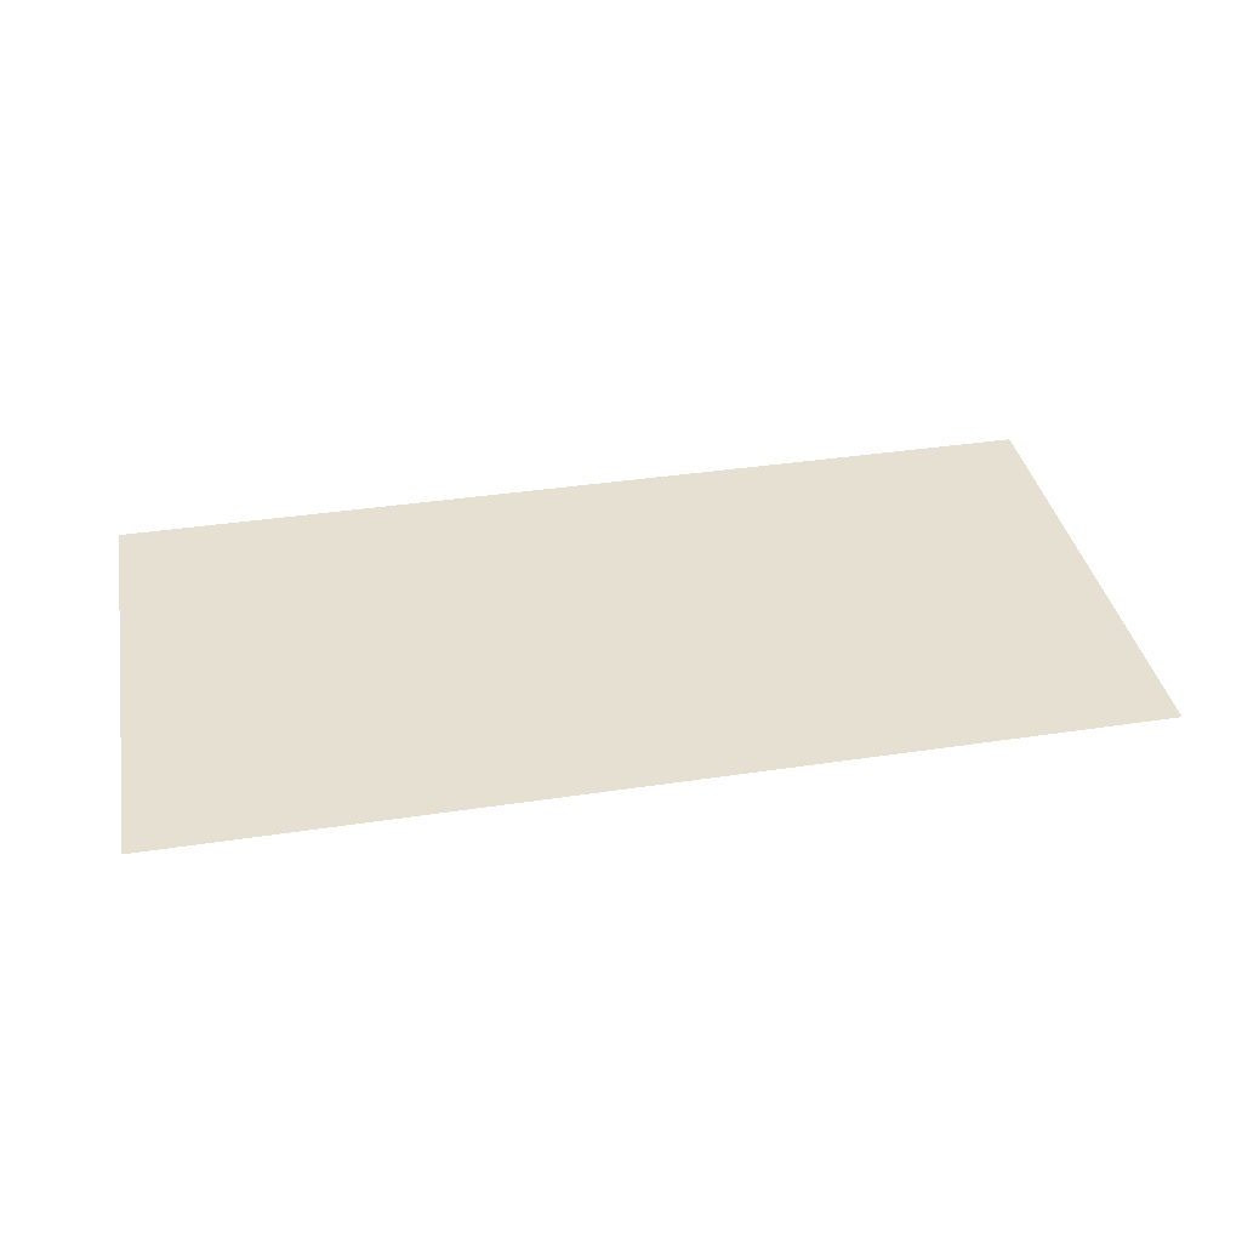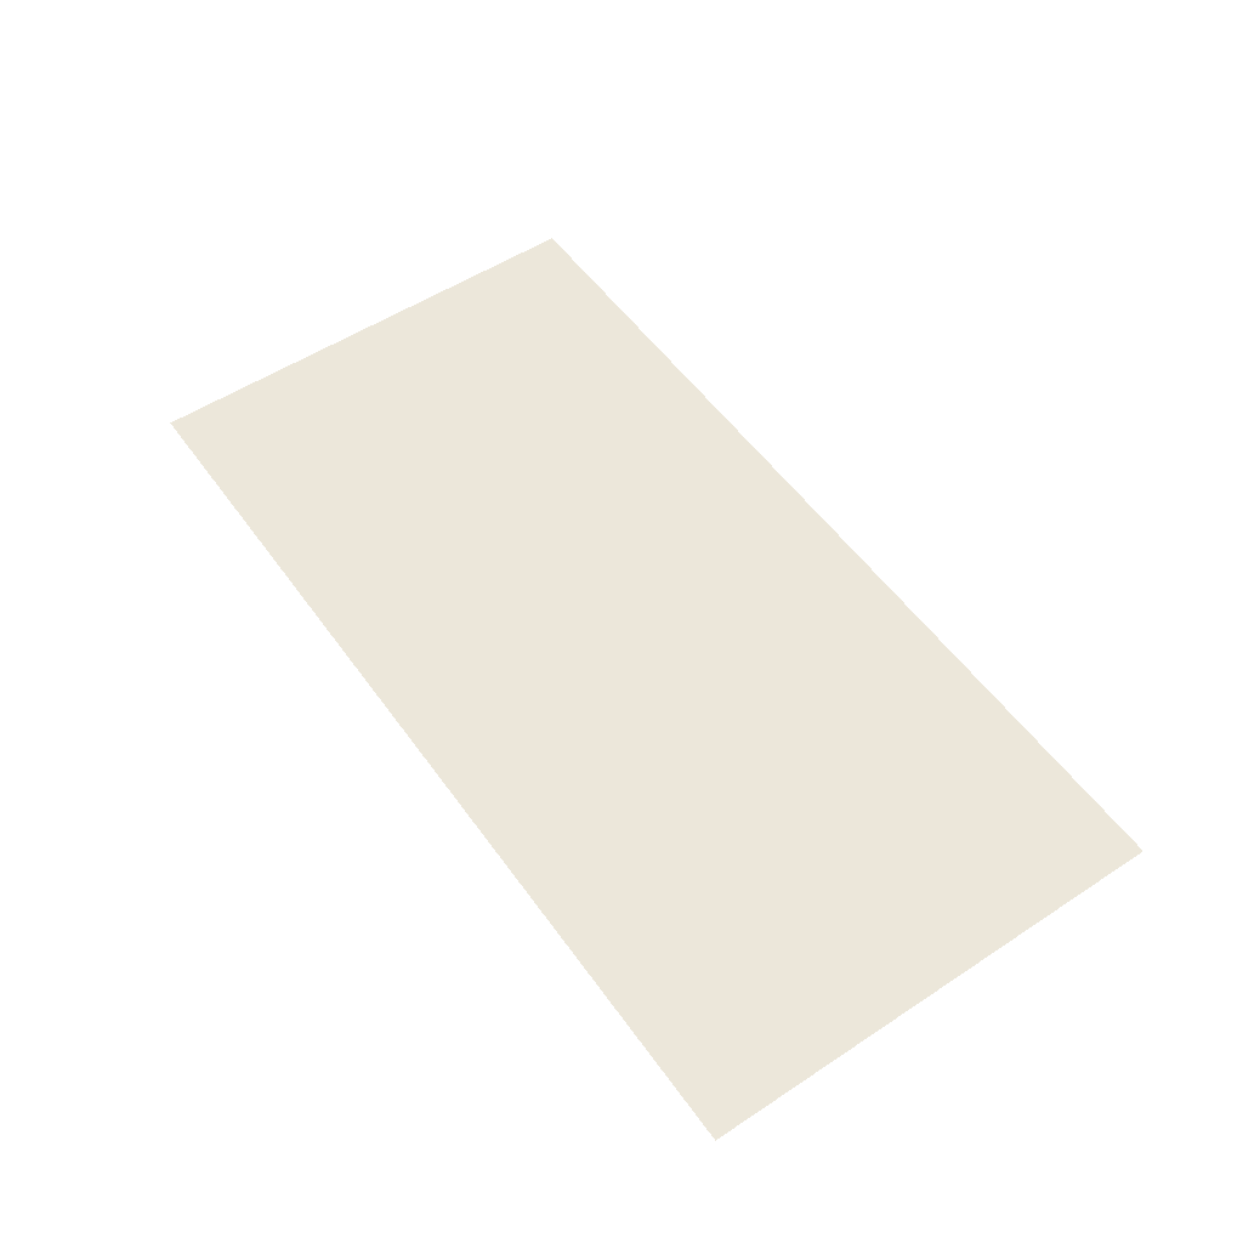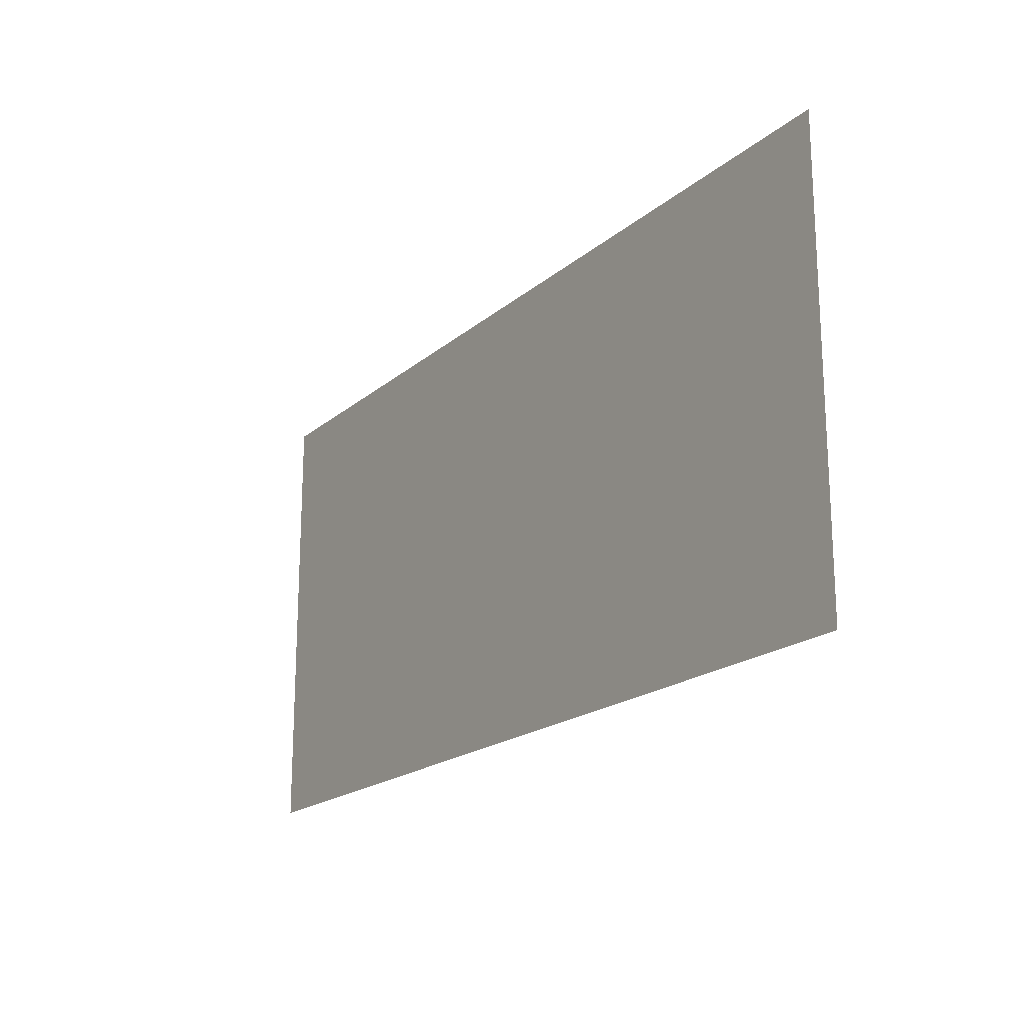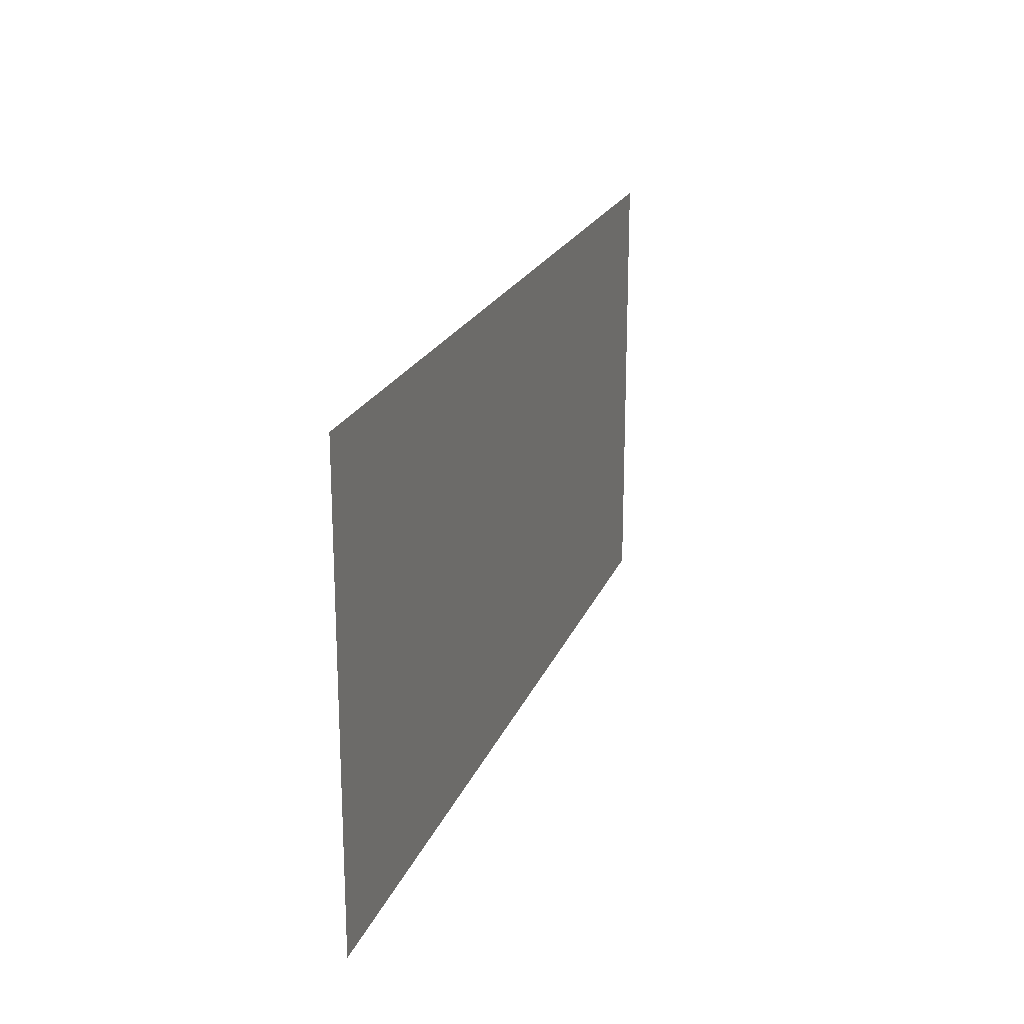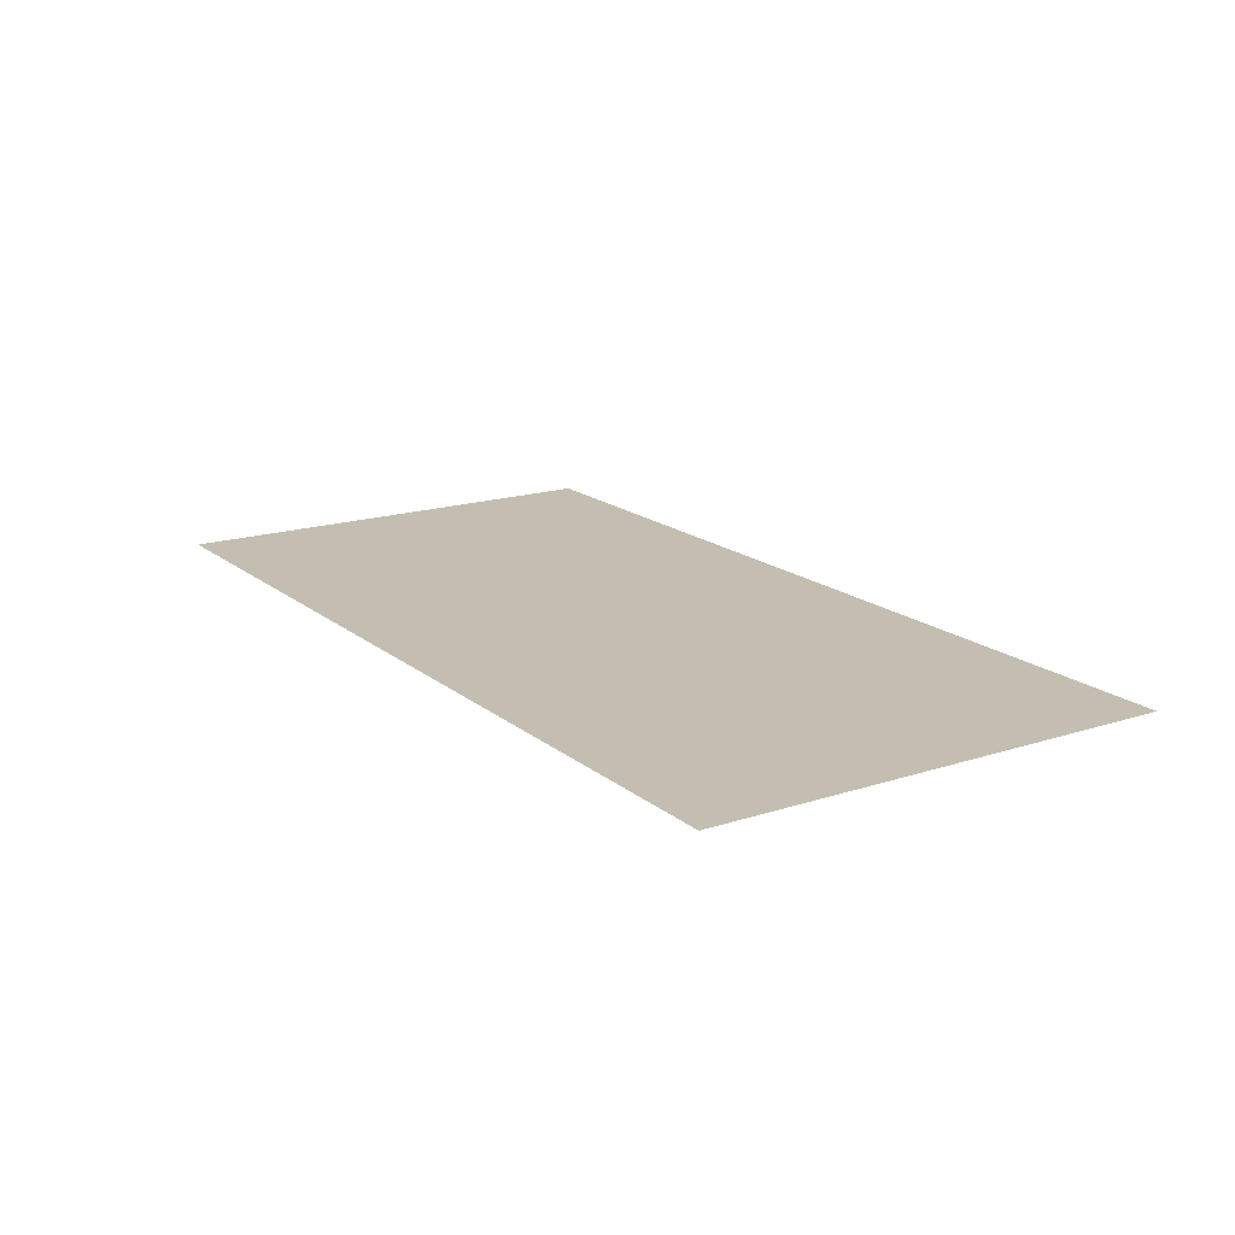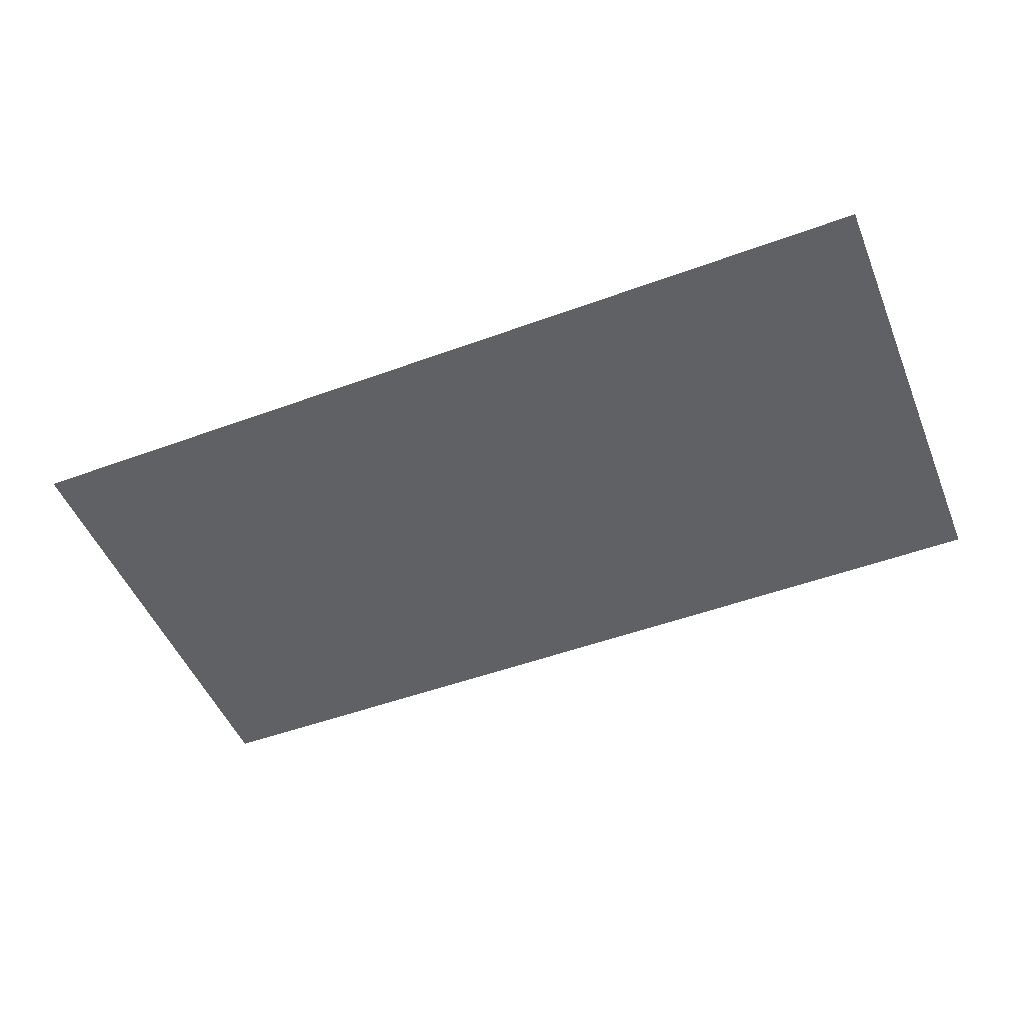
<metadata>
{"format":"obj","ext":"obj","renderer":"f3d","projection":"perspective","resolution":1024,"background":"white","views":[{"elev":37.6,"azim":-10.9,"up":"+Z"},{"elev":54.0,"azim":55.1,"up":"+Z"},{"elev":-19.1,"azim":56.7,"up":"+Y"},{"elev":20.7,"azim":-72.7,"up":"+Y"},{"elev":17.2,"azim":-123.0,"up":"+Z"},{"elev":-50.0,"azim":-158.0,"up":"+Z"}]}
</metadata>
<code>
v 209.5 -4.763 -16.94
v 209.5 4.763 -16.94
v 190.5 -4.763 -16.94
v 190.5 4.763 -16.94
f -4 -3 -2
f -2 -3 -1

</code>
